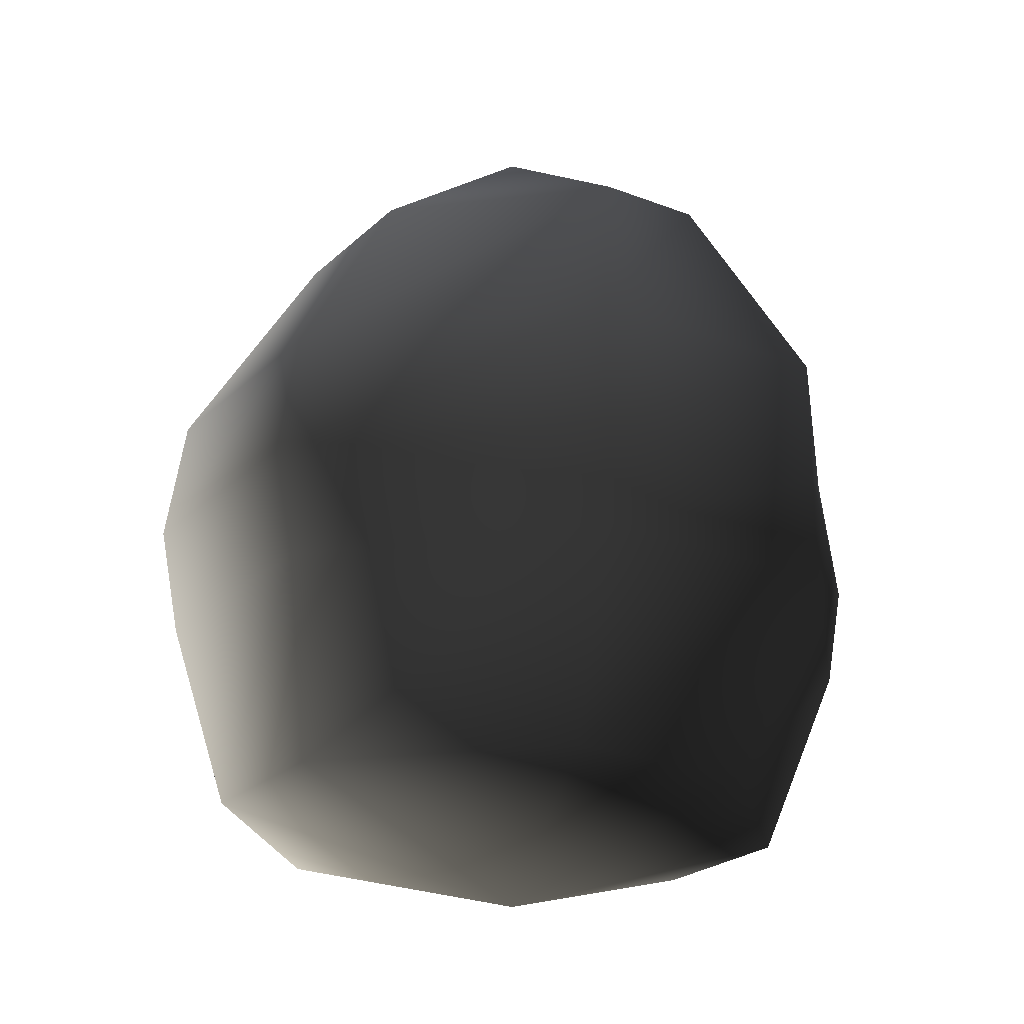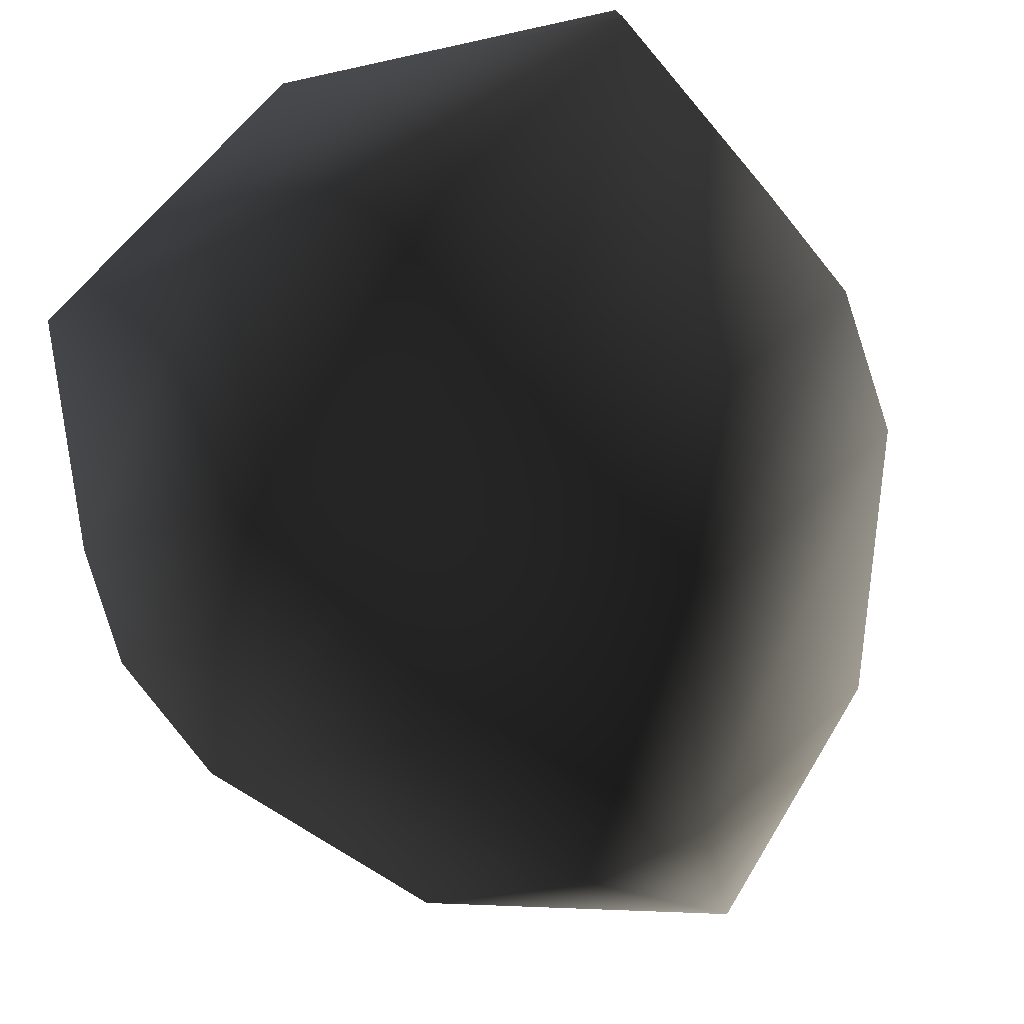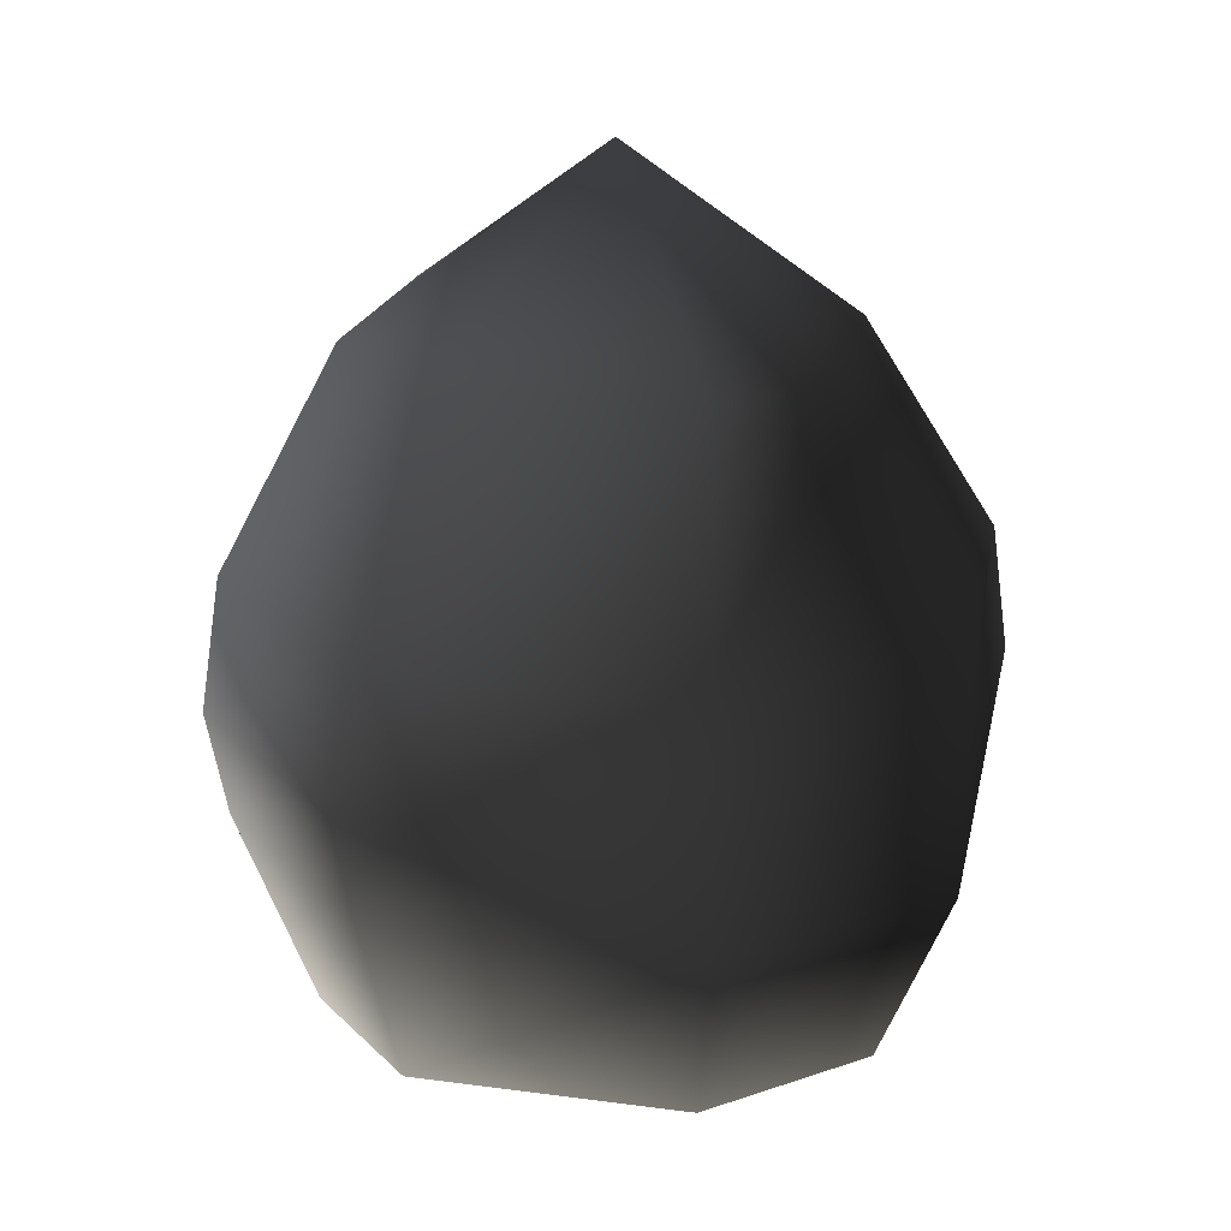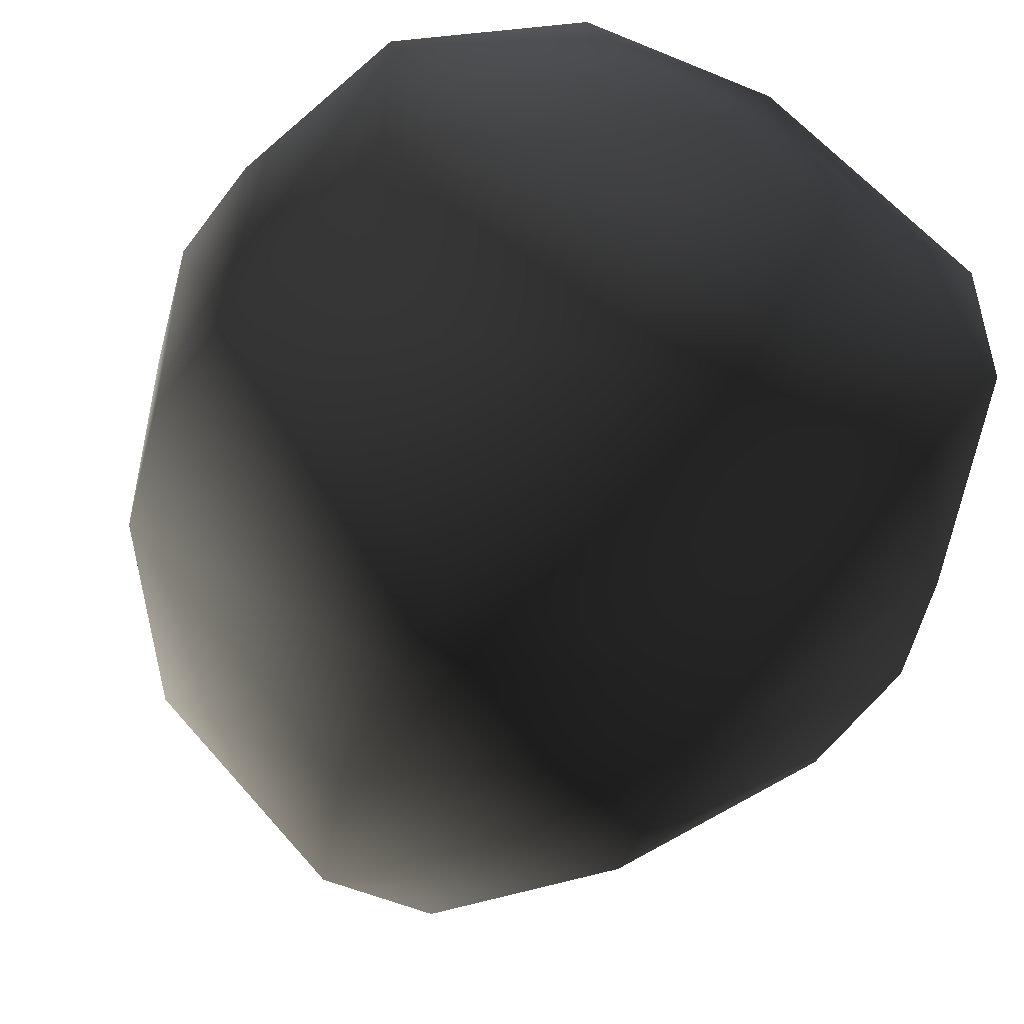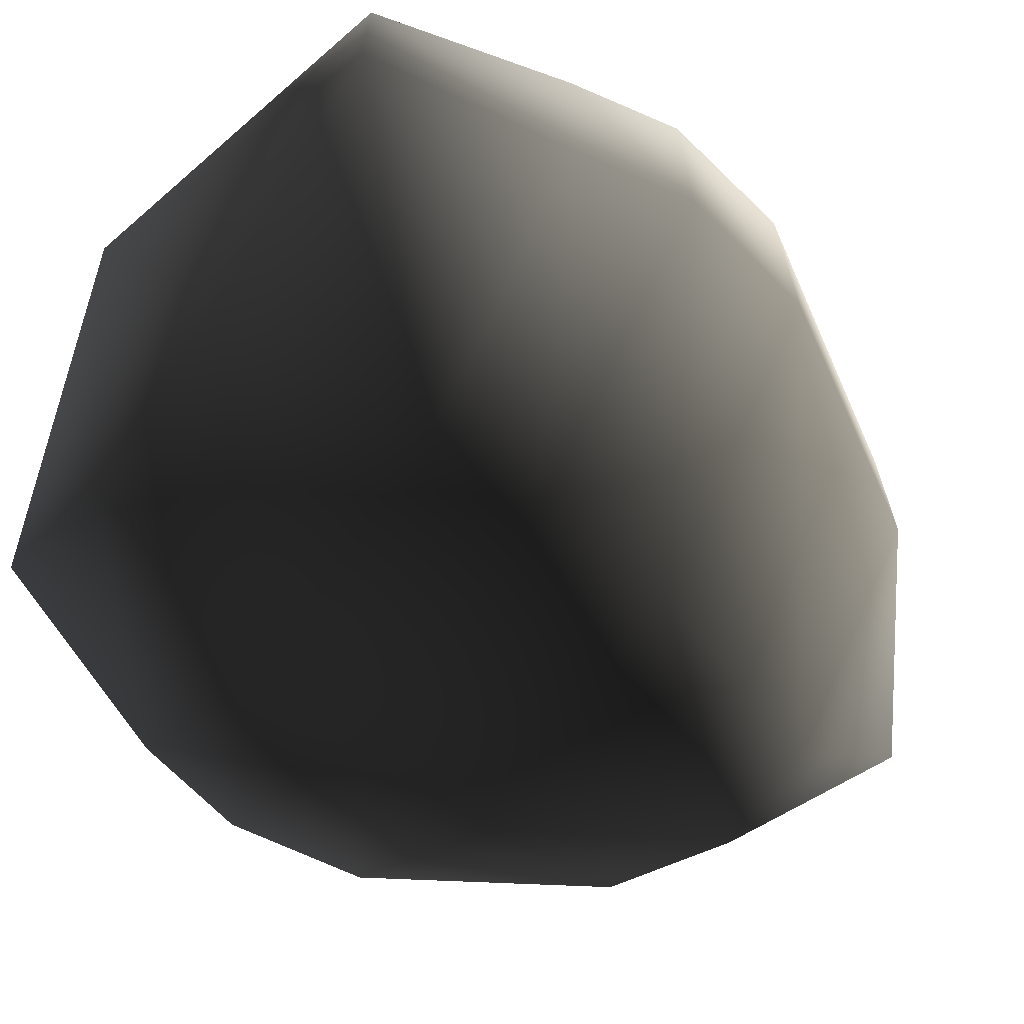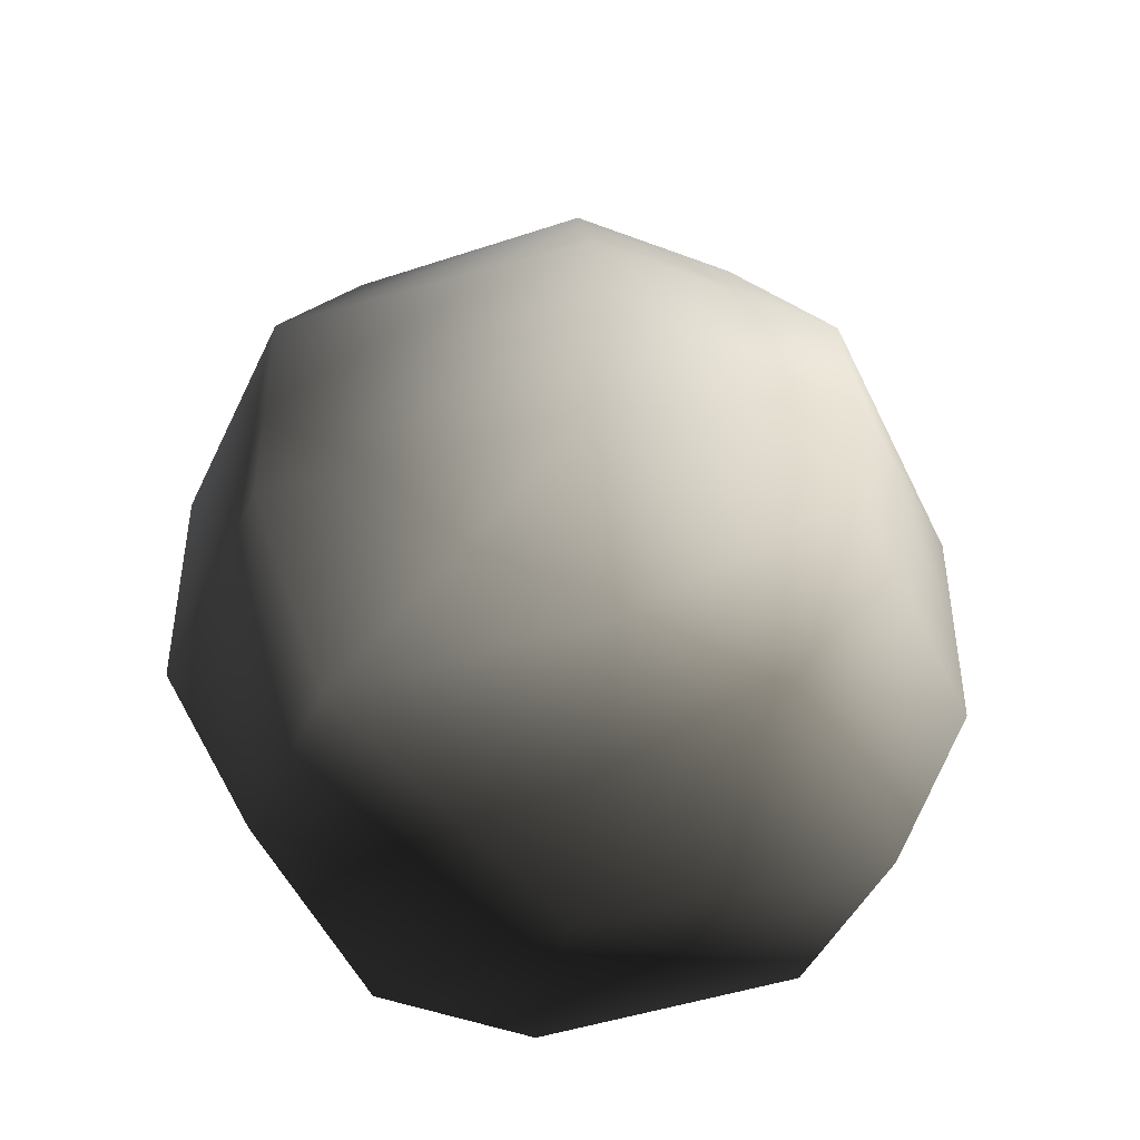
<metadata>
{"format":"obj","ext":"obj","renderer":"f3d","projection":"perspective","resolution":1024,"background":"white","views":[{"elev":-23.1,"azim":146.8,"up":"+Y"},{"elev":-77.9,"azim":27.6,"up":"+Z"},{"elev":21.0,"azim":-31.5,"up":"+Y"},{"elev":-53.3,"azim":-24.1,"up":"+Z"},{"elev":-68.4,"azim":55.2,"up":"+Z"},{"elev":-45.2,"azim":66.2,"up":"+Y"}]}
</metadata>
<code>
o 2534
v -3 34 -13
v -11 34 -5
v 0 42 -1
v 2 34 -13
v 6 24 -18
v -6 24 -18
v -16 24 -7
v -11 34 3
v -3 34 11
v 2 34 11
v 10 34 3
v 10 34 -5
v 16 24 -7
v 17 18 -7
v 6 18 -18
v -6 18 -18
v -17 18 -7
v -16 24 5
v -6 24 16
v 6 24 16
v 16 24 5
v 17 18 5
v 16 13 5
v 16 13 -7
v 6 13 -18
v -6 13 -18
v -16 13 -7
v -17 18 5
v -6 18 16
v 6 18 16
v 6 13 16
v 5 4 12
v 14 4 3
v 14 4 -5
v 5 4 -14
v -4 4 -14
v -13 4 -5
v -16 13 5
v -6 13 16
v -4 4 12
v 0 0 -1
v -13 4 3
f 1 2 3
f 1 3 4
f 1 4 5
f 1 5 6
f 1 6 2
f 2 6 7
f 2 7 8
f 2 8 3
f 3 8 9
f 3 9 10
f 3 10 11
f 3 11 12
f 3 12 4
f 4 12 13
f 4 13 5
f 5 13 14
f 5 14 15
f 5 15 6
f 6 15 16
f 6 16 7
f 7 16 17
f 7 17 18
f 7 18 8
f 8 18 9
f 9 18 19
f 9 19 10
f 10 19 20
f 10 20 11
f 11 20 21
f 11 21 12
f 12 21 13
f 13 21 22
f 13 22 14
f 14 22 23
f 14 23 24
f 14 24 15
f 15 24 25
f 15 25 16
f 16 25 26
f 16 26 17
f 17 26 27
f 17 27 28
f 17 28 18
f 18 28 19
f 19 28 29
f 19 29 20
f 20 29 30
f 20 30 21
f 21 30 22
f 22 30 31
f 22 31 23
f 23 31 32
f 23 32 33
f 23 33 24
f 24 33 34
f 24 34 25
f 25 34 35
f 25 35 26
f 26 35 36
f 26 36 27
f 27 36 37
f 27 37 38
f 27 38 28
f 28 38 29
f 29 38 39
f 29 39 30
f 30 39 31
f 31 39 40
f 31 40 32
f 32 40 41
f 32 41 33
f 33 41 34
f 34 41 35
f 35 41 36
f 36 41 37
f 37 41 42
f 37 42 38
f 38 42 39
f 39 42 40
f 40 42 41

</code>
